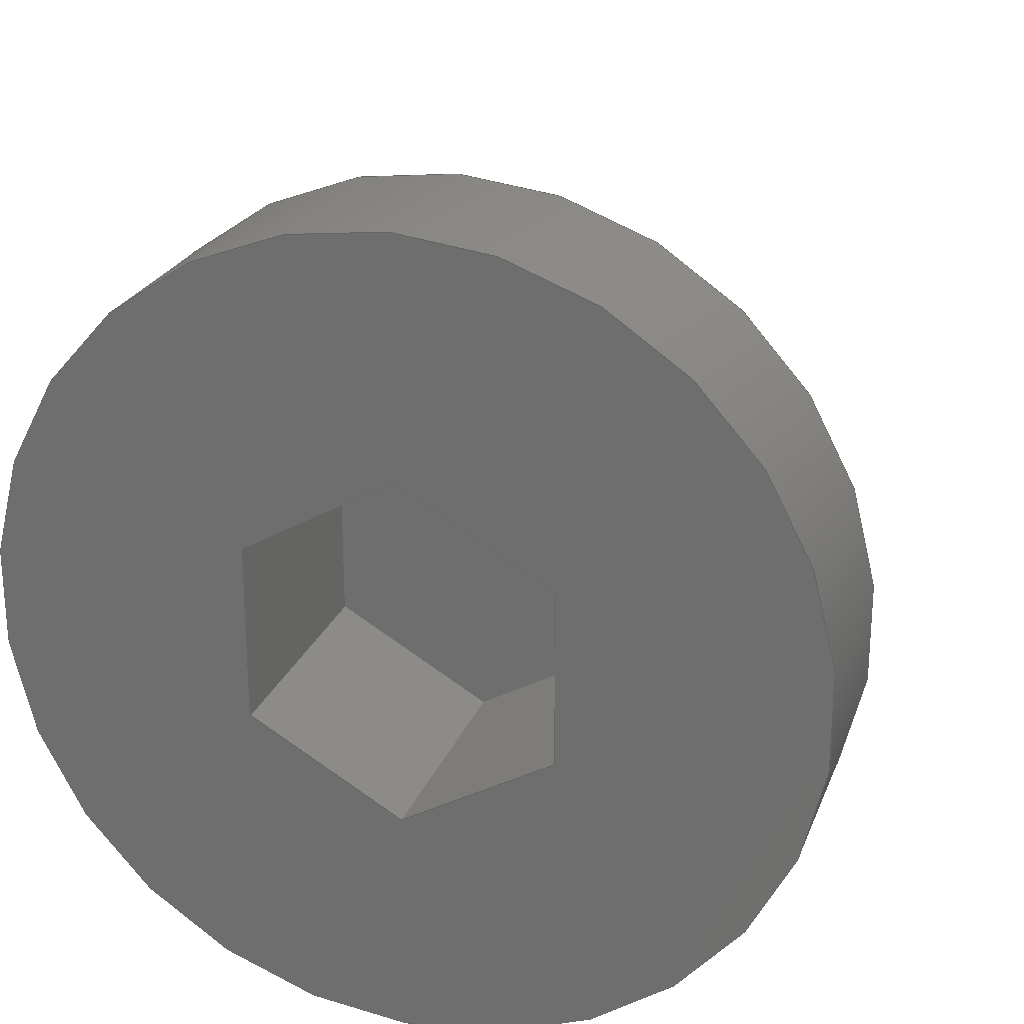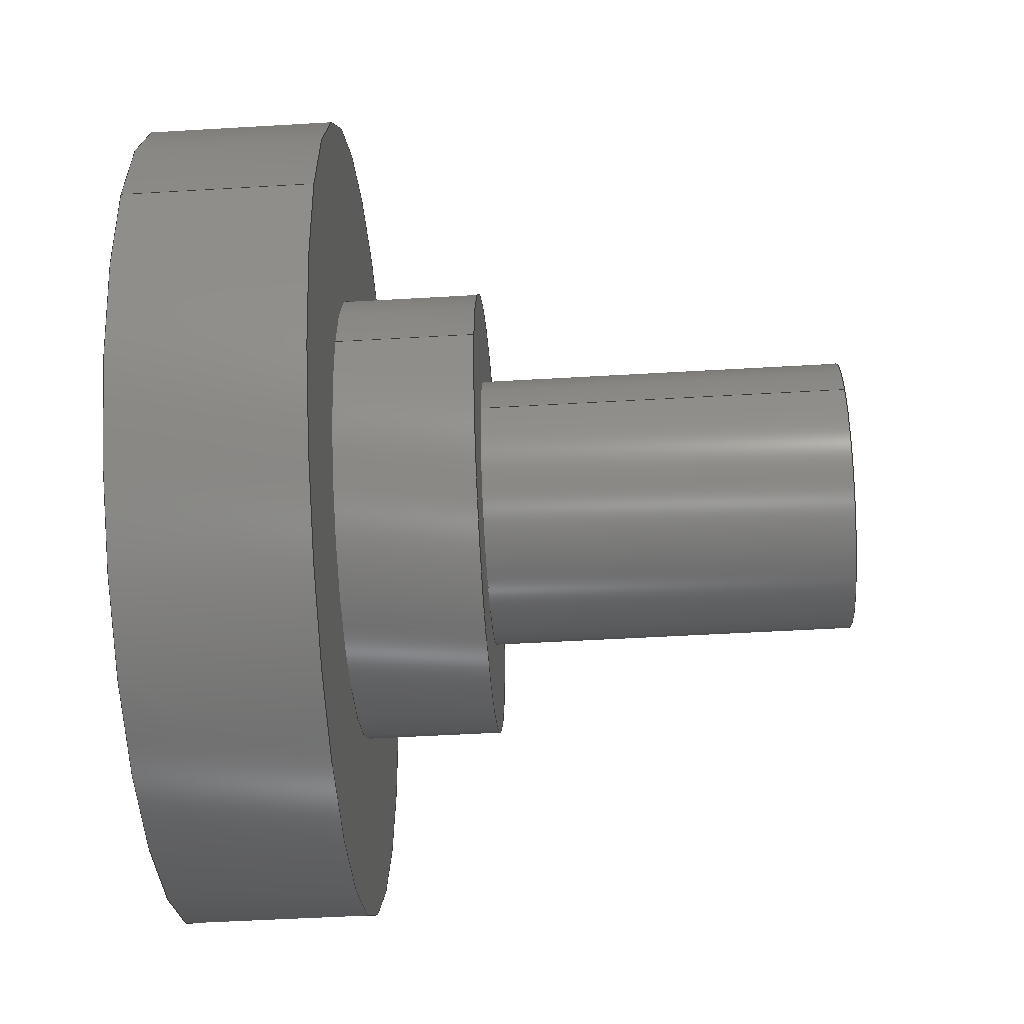
<metadata>
{"format":"step","ext":"step","renderer":"f3d","projection":"perspective","resolution":1024,"background":"white","views":[{"elev":24.3,"azim":-72.0,"up":"+Y"},{"elev":-50.4,"azim":3.7,"up":"+Z"}]}
</metadata>
<code>
ISO-10303-21;
DATA;
#1=MECHANICAL_DESIGN_GEOMETRIC_PRESENTATION_REPRESENTATION('',(#4),#375);
#2=SHAPE_REPRESENTATION_RELATIONSHIP('SRR','None',#382,#3);
#3=ADVANCED_BREP_SHAPE_REPRESENTATION('',(#5),#374);
#4=STYLED_ITEM('',(#391),#5);
#5=MANIFOLD_SOLID_BREP('Body1',#215);
#6=FACE_BOUND('',#43,.T.);
#7=FACE_BOUND('',#46,.T.);
#8=FACE_BOUND('',#48,.T.);
#9=CIRCLE('',#237,0.15);
#10=CIRCLE('',#238,0.15);
#11=CIRCLE('',#241,0.25);
#12=CIRCLE('',#242,0.25);
#13=CIRCLE('',#245,0.45);
#14=CIRCLE('',#246,0.45);
#15=CYLINDRICAL_SURFACE('',#236,0.15);
#16=CYLINDRICAL_SURFACE('',#240,0.25);
#17=CYLINDRICAL_SURFACE('',#244,0.45);
#18=FACE_OUTER_BOUND('',#32,.T.);
#19=FACE_OUTER_BOUND('',#33,.T.);
#20=FACE_OUTER_BOUND('',#34,.T.);
#21=FACE_OUTER_BOUND('',#35,.T.);
#22=FACE_OUTER_BOUND('',#36,.T.);
#23=FACE_OUTER_BOUND('',#37,.T.);
#24=FACE_OUTER_BOUND('',#38,.T.);
#25=FACE_OUTER_BOUND('',#39,.T.);
#26=FACE_OUTER_BOUND('',#40,.T.);
#27=FACE_OUTER_BOUND('',#41,.T.);
#28=FACE_OUTER_BOUND('',#42,.T.);
#29=FACE_OUTER_BOUND('',#44,.T.);
#30=FACE_OUTER_BOUND('',#45,.T.);
#31=FACE_OUTER_BOUND('',#47,.T.);
#32=EDGE_LOOP('',(#136,#137,#138,#139));
#33=EDGE_LOOP('',(#140,#141,#142,#143));
#34=EDGE_LOOP('',(#144,#145,#146,#147));
#35=EDGE_LOOP('',(#148,#149,#150,#151));
#36=EDGE_LOOP('',(#152,#153,#154,#155));
#37=EDGE_LOOP('',(#156,#157,#158,#159));
#38=EDGE_LOOP('',(#160,#161,#162,#163,#164,#165));
#39=EDGE_LOOP('',(#166,#167,#168,#169));
#40=EDGE_LOOP('',(#170));
#41=EDGE_LOOP('',(#171,#172,#173,#174));
#42=EDGE_LOOP('',(#175));
#43=EDGE_LOOP('',(#176));
#44=EDGE_LOOP('',(#177,#178,#179,#180));
#45=EDGE_LOOP('',(#181));
#46=EDGE_LOOP('',(#182));
#47=EDGE_LOOP('',(#183));
#48=EDGE_LOOP('',(#184,#185,#186,#187,#188,#189));
#49=LINE('',#316,#70);
#50=LINE('',#318,#71);
#51=LINE('',#320,#72);
#52=LINE('',#321,#73);
#53=LINE('',#324,#74);
#54=LINE('',#326,#75);
#55=LINE('',#327,#76);
#56=LINE('',#330,#77);
#57=LINE('',#332,#78);
#58=LINE('',#333,#79);
#59=LINE('',#336,#80);
#60=LINE('',#338,#81);
#61=LINE('',#339,#82);
#62=LINE('',#342,#83);
#63=LINE('',#344,#84);
#64=LINE('',#345,#85);
#65=LINE('',#347,#86);
#66=LINE('',#348,#87);
#67=LINE('',#354,#88);
#68=LINE('',#361,#89);
#69=LINE('',#368,#90);
#70=VECTOR('',#253,1);
#71=VECTOR('',#254,1);
#72=VECTOR('',#255,1);
#73=VECTOR('',#256,1);
#74=VECTOR('',#259,1);
#75=VECTOR('',#260,1);
#76=VECTOR('',#261,1);
#77=VECTOR('',#264,1);
#78=VECTOR('',#265,1);
#79=VECTOR('',#266,1);
#80=VECTOR('',#269,1);
#81=VECTOR('',#270,1);
#82=VECTOR('',#271,1);
#83=VECTOR('',#274,1);
#84=VECTOR('',#275,1);
#85=VECTOR('',#276,1);
#86=VECTOR('',#279,1);
#87=VECTOR('',#280,1);
#88=VECTOR('',#287,0.15);
#89=VECTOR('',#296,0.25);
#90=VECTOR('',#305,0.45);
#91=VERTEX_POINT('',#314);
#92=VERTEX_POINT('',#315);
#93=VERTEX_POINT('',#317);
#94=VERTEX_POINT('',#319);
#95=VERTEX_POINT('',#323);
#96=VERTEX_POINT('',#325);
#97=VERTEX_POINT('',#329);
#98=VERTEX_POINT('',#331);
#99=VERTEX_POINT('',#335);
#100=VERTEX_POINT('',#337);
#101=VERTEX_POINT('',#341);
#102=VERTEX_POINT('',#343);
#103=VERTEX_POINT('',#351);
#104=VERTEX_POINT('',#353);
#105=VERTEX_POINT('',#358);
#106=VERTEX_POINT('',#360);
#107=VERTEX_POINT('',#365);
#108=VERTEX_POINT('',#367);
#109=EDGE_CURVE('',#91,#92,#49,.T.);
#110=EDGE_CURVE('',#91,#93,#50,.T.);
#111=EDGE_CURVE('',#93,#94,#51,.T.);
#112=EDGE_CURVE('',#92,#94,#52,.T.);
#113=EDGE_CURVE('',#95,#91,#53,.T.);
#114=EDGE_CURVE('',#95,#96,#54,.T.);
#115=EDGE_CURVE('',#96,#93,#55,.T.);
#116=EDGE_CURVE('',#97,#95,#56,.T.);
#117=EDGE_CURVE('',#97,#98,#57,.T.);
#118=EDGE_CURVE('',#98,#96,#58,.T.);
#119=EDGE_CURVE('',#99,#97,#59,.T.);
#120=EDGE_CURVE('',#99,#100,#60,.T.);
#121=EDGE_CURVE('',#100,#98,#61,.T.);
#122=EDGE_CURVE('',#101,#99,#62,.T.);
#123=EDGE_CURVE('',#101,#102,#63,.T.);
#124=EDGE_CURVE('',#102,#100,#64,.T.);
#125=EDGE_CURVE('',#92,#101,#65,.T.);
#126=EDGE_CURVE('',#94,#102,#66,.T.);
#127=EDGE_CURVE('',#103,#103,#9,.T.);
#128=EDGE_CURVE('',#103,#104,#67,.T.);
#129=EDGE_CURVE('',#104,#104,#10,.T.);
#130=EDGE_CURVE('',#105,#105,#11,.T.);
#131=EDGE_CURVE('',#105,#106,#68,.T.);
#132=EDGE_CURVE('',#106,#106,#12,.T.);
#133=EDGE_CURVE('',#107,#107,#13,.T.);
#134=EDGE_CURVE('',#107,#108,#69,.T.);
#135=EDGE_CURVE('',#108,#108,#14,.T.);
#136=ORIENTED_EDGE('',*,*,#109,.F.);
#137=ORIENTED_EDGE('',*,*,#110,.T.);
#138=ORIENTED_EDGE('',*,*,#111,.T.);
#139=ORIENTED_EDGE('',*,*,#112,.F.);
#140=ORIENTED_EDGE('',*,*,#113,.F.);
#141=ORIENTED_EDGE('',*,*,#114,.T.);
#142=ORIENTED_EDGE('',*,*,#115,.T.);
#143=ORIENTED_EDGE('',*,*,#110,.F.);
#144=ORIENTED_EDGE('',*,*,#116,.F.);
#145=ORIENTED_EDGE('',*,*,#117,.T.);
#146=ORIENTED_EDGE('',*,*,#118,.T.);
#147=ORIENTED_EDGE('',*,*,#114,.F.);
#148=ORIENTED_EDGE('',*,*,#119,.F.);
#149=ORIENTED_EDGE('',*,*,#120,.T.);
#150=ORIENTED_EDGE('',*,*,#121,.T.);
#151=ORIENTED_EDGE('',*,*,#117,.F.);
#152=ORIENTED_EDGE('',*,*,#122,.F.);
#153=ORIENTED_EDGE('',*,*,#123,.T.);
#154=ORIENTED_EDGE('',*,*,#124,.T.);
#155=ORIENTED_EDGE('',*,*,#120,.F.);
#156=ORIENTED_EDGE('',*,*,#125,.F.);
#157=ORIENTED_EDGE('',*,*,#112,.T.);
#158=ORIENTED_EDGE('',*,*,#126,.T.);
#159=ORIENTED_EDGE('',*,*,#123,.F.);
#160=ORIENTED_EDGE('',*,*,#126,.F.);
#161=ORIENTED_EDGE('',*,*,#111,.F.);
#162=ORIENTED_EDGE('',*,*,#115,.F.);
#163=ORIENTED_EDGE('',*,*,#118,.F.);
#164=ORIENTED_EDGE('',*,*,#121,.F.);
#165=ORIENTED_EDGE('',*,*,#124,.F.);
#166=ORIENTED_EDGE('',*,*,#127,.F.);
#167=ORIENTED_EDGE('',*,*,#128,.T.);
#168=ORIENTED_EDGE('',*,*,#129,.F.);
#169=ORIENTED_EDGE('',*,*,#128,.F.);
#170=ORIENTED_EDGE('',*,*,#127,.T.);
#171=ORIENTED_EDGE('',*,*,#130,.F.);
#172=ORIENTED_EDGE('',*,*,#131,.T.);
#173=ORIENTED_EDGE('',*,*,#132,.F.);
#174=ORIENTED_EDGE('',*,*,#131,.F.);
#175=ORIENTED_EDGE('',*,*,#130,.T.);
#176=ORIENTED_EDGE('',*,*,#129,.T.);
#177=ORIENTED_EDGE('',*,*,#133,.F.);
#178=ORIENTED_EDGE('',*,*,#134,.T.);
#179=ORIENTED_EDGE('',*,*,#135,.F.);
#180=ORIENTED_EDGE('',*,*,#134,.F.);
#181=ORIENTED_EDGE('',*,*,#135,.T.);
#182=ORIENTED_EDGE('',*,*,#132,.T.);
#183=ORIENTED_EDGE('',*,*,#133,.T.);
#184=ORIENTED_EDGE('',*,*,#109,.T.);
#185=ORIENTED_EDGE('',*,*,#125,.T.);
#186=ORIENTED_EDGE('',*,*,#122,.T.);
#187=ORIENTED_EDGE('',*,*,#119,.T.);
#188=ORIENTED_EDGE('',*,*,#116,.T.);
#189=ORIENTED_EDGE('',*,*,#113,.T.);
#190=PLANE('',#229);
#191=PLANE('',#230);
#192=PLANE('',#231);
#193=PLANE('',#232);
#194=PLANE('',#233);
#195=PLANE('',#234);
#196=PLANE('',#235);
#197=PLANE('',#239);
#198=PLANE('',#243);
#199=PLANE('',#247);
#200=PLANE('',#248);
#201=ADVANCED_FACE('',(#18),#190,.F.);
#202=ADVANCED_FACE('',(#19),#191,.F.);
#203=ADVANCED_FACE('',(#20),#192,.F.);
#204=ADVANCED_FACE('',(#21),#193,.F.);
#205=ADVANCED_FACE('',(#22),#194,.F.);
#206=ADVANCED_FACE('',(#23),#195,.F.);
#207=ADVANCED_FACE('',(#24),#196,.F.);
#208=ADVANCED_FACE('',(#25),#15,.T.);
#209=ADVANCED_FACE('',(#26),#197,.T.);
#210=ADVANCED_FACE('',(#27),#16,.T.);
#211=ADVANCED_FACE('',(#28,#6),#198,.T.);
#212=ADVANCED_FACE('',(#29),#17,.T.);
#213=ADVANCED_FACE('',(#30,#7),#199,.T.);
#214=ADVANCED_FACE('',(#31,#8),#200,.F.);
#215=CLOSED_SHELL('',(#201,#202,#203,#204,#205,#206,#207,#208,#209,#210,
#211,#212,#213,#214));
#216=DERIVED_UNIT_ELEMENT(#218,1);
#217=DERIVED_UNIT_ELEMENT(#377,3);
#218=(
MASS_UNIT()
NAMED_UNIT(*)
SI_UNIT(.KILO.,.GRAM.)
);
#219=DERIVED_UNIT((#216,#217));
#220=MEASURE_REPRESENTATION_ITEM('density measure',
POSITIVE_RATIO_MEASURE(7850),#219);
#221=PROPERTY_DEFINITION_REPRESENTATION(#226,#223);
#222=PROPERTY_DEFINITION_REPRESENTATION(#227,#224);
#223=REPRESENTATION('material name',(#225),#374);
#224=REPRESENTATION('density',(#220),#374);
#225=DESCRIPTIVE_REPRESENTATION_ITEM('Steel','Steel');
#226=PROPERTY_DEFINITION('material property','material name',#384);
#227=PROPERTY_DEFINITION('material property','density of part',#384);
#228=AXIS2_PLACEMENT_3D('placement',#312,#249,#250);
#229=AXIS2_PLACEMENT_3D('',#313,#251,#252);
#230=AXIS2_PLACEMENT_3D('',#322,#257,#258);
#231=AXIS2_PLACEMENT_3D('',#328,#262,#263);
#232=AXIS2_PLACEMENT_3D('',#334,#267,#268);
#233=AXIS2_PLACEMENT_3D('',#340,#272,#273);
#234=AXIS2_PLACEMENT_3D('',#346,#277,#278);
#235=AXIS2_PLACEMENT_3D('',#349,#281,#282);
#236=AXIS2_PLACEMENT_3D('',#350,#283,#284);
#237=AXIS2_PLACEMENT_3D('',#352,#285,#286);
#238=AXIS2_PLACEMENT_3D('',#355,#288,#289);
#239=AXIS2_PLACEMENT_3D('',#356,#290,#291);
#240=AXIS2_PLACEMENT_3D('',#357,#292,#293);
#241=AXIS2_PLACEMENT_3D('',#359,#294,#295);
#242=AXIS2_PLACEMENT_3D('',#362,#297,#298);
#243=AXIS2_PLACEMENT_3D('',#363,#299,#300);
#244=AXIS2_PLACEMENT_3D('',#364,#301,#302);
#245=AXIS2_PLACEMENT_3D('',#366,#303,#304);
#246=AXIS2_PLACEMENT_3D('',#369,#306,#307);
#247=AXIS2_PLACEMENT_3D('',#370,#308,#309);
#248=AXIS2_PLACEMENT_3D('',#371,#310,#311);
#249=DIRECTION('axis',(0,0,1));
#250=DIRECTION('refdir',(1,0,0));
#251=DIRECTION('center_axis',(0,-0.866,-0.5));
#252=DIRECTION('ref_axis',(0,0.5,-0.866));
#253=DIRECTION('',(0,0.5,-0.866));
#254=DIRECTION('',(1,0,0));
#255=DIRECTION('',(0,0.5,-0.866));
#256=DIRECTION('',(1,0,0));
#257=DIRECTION('center_axis',(0,-0.866,0.5));
#258=DIRECTION('ref_axis',(0,-0.5,-0.866));
#259=DIRECTION('',(0,-0.5,-0.866));
#260=DIRECTION('',(1,0,0));
#261=DIRECTION('',(0,-0.5,-0.866));
#262=DIRECTION('center_axis',(0,-5.752e-16,1));
#263=DIRECTION('ref_axis',(0,-1,-5.752e-16));
#264=DIRECTION('',(0,-1,-5.752e-16));
#265=DIRECTION('',(1,0,0));
#266=DIRECTION('',(0,-1,-5.752e-16));
#267=DIRECTION('center_axis',(0,0.866,0.5));
#268=DIRECTION('ref_axis',(0,-0.5,0.866));
#269=DIRECTION('',(0,-0.5,0.866));
#270=DIRECTION('',(1,0,0));
#271=DIRECTION('',(0,-0.5,0.866));
#272=DIRECTION('center_axis',(0,0.866,-0.5));
#273=DIRECTION('ref_axis',(0,0.5,0.866));
#274=DIRECTION('',(0,0.5,0.866));
#275=DIRECTION('',(1,0,0));
#276=DIRECTION('',(0,0.5,0.866));
#277=DIRECTION('center_axis',(0,5.752e-16,-1));
#278=DIRECTION('ref_axis',(0,1,5.752e-16));
#279=DIRECTION('',(0,1,5.752e-16));
#280=DIRECTION('',(0,1,5.752e-16));
#281=DIRECTION('center_axis',(1,0,0));
#282=DIRECTION('ref_axis',(0,0,-1));
#283=DIRECTION('center_axis',(1,0,0));
#284=DIRECTION('ref_axis',(0,1,0));
#285=DIRECTION('center_axis',(1,0,0));
#286=DIRECTION('ref_axis',(0,1,0));
#287=DIRECTION('',(-1,0,0));
#288=DIRECTION('center_axis',(-1,0,0));
#289=DIRECTION('ref_axis',(0,1,0));
#290=DIRECTION('center_axis',(1,0,0));
#291=DIRECTION('ref_axis',(0,1,0));
#292=DIRECTION('center_axis',(1,0,0));
#293=DIRECTION('ref_axis',(0,1,0));
#294=DIRECTION('center_axis',(1,0,0));
#295=DIRECTION('ref_axis',(0,1,0));
#296=DIRECTION('',(-1,0,0));
#297=DIRECTION('center_axis',(-1,0,0));
#298=DIRECTION('ref_axis',(0,1,0));
#299=DIRECTION('center_axis',(1,0,0));
#300=DIRECTION('ref_axis',(0,1,0));
#301=DIRECTION('center_axis',(-1,0,0));
#302=DIRECTION('ref_axis',(0,1,0));
#303=DIRECTION('center_axis',(-1,0,0));
#304=DIRECTION('ref_axis',(0,1,0));
#305=DIRECTION('',(1,0,0));
#306=DIRECTION('center_axis',(1,0,0));
#307=DIRECTION('ref_axis',(0,1,0));
#308=DIRECTION('center_axis',(1,0,0));
#309=DIRECTION('ref_axis',(0,1,0));
#310=DIRECTION('center_axis',(1,0,0));
#311=DIRECTION('ref_axis',(0,1,0));
#312=CARTESIAN_POINT('',(0,0,0));
#313=CARTESIAN_POINT('Origin',(-0.2,-0.193,-5.551e-17));
#314=CARTESIAN_POINT('',(-0.2,-0.193,-6.939e-17));
#315=CARTESIAN_POINT('',(-0.2,-0.09651,-0.1672));
#316=CARTESIAN_POINT('',(-0.2,-0.1689,-0.04179));
#317=CARTESIAN_POINT('',(0.07,-0.193,-5.551e-17));
#318=CARTESIAN_POINT('',(-0.2,-0.193,-6.939e-17));
#319=CARTESIAN_POINT('',(0.07,-0.09651,-0.1672));
#320=CARTESIAN_POINT('',(0.07,-0.09651,-0.1672));
#321=CARTESIAN_POINT('',(-0.2,-0.09651,-0.1672));
#322=CARTESIAN_POINT('Origin',(-0.2,-0.09651,0.1672));
#323=CARTESIAN_POINT('',(-0.2,-0.09651,0.1672));
#324=CARTESIAN_POINT('',(-0.2,-0.1206,0.1254));
#325=CARTESIAN_POINT('',(0.07,-0.09651,0.1672));
#326=CARTESIAN_POINT('',(-0.2,-0.09651,0.1672));
#327=CARTESIAN_POINT('',(0.07,-0.193,-6.939e-17));
#328=CARTESIAN_POINT('Origin',(-0.2,0.09651,0.1672));
#329=CARTESIAN_POINT('',(-0.2,0.09651,0.1672));
#330=CARTESIAN_POINT('',(-0.2,0.04825,0.1672));
#331=CARTESIAN_POINT('',(0.07,0.09651,0.1672));
#332=CARTESIAN_POINT('',(-0.2,0.09651,0.1672));
#333=CARTESIAN_POINT('',(0.07,-0.09651,0.1672));
#334=CARTESIAN_POINT('Origin',(-0.2,0.193,1.665e-16));
#335=CARTESIAN_POINT('',(-0.2,0.193,1.527e-16));
#336=CARTESIAN_POINT('',(-0.2,0.1689,0.04179));
#337=CARTESIAN_POINT('',(0.07,0.193,1.665e-16));
#338=CARTESIAN_POINT('',(-0.2,0.193,1.527e-16));
#339=CARTESIAN_POINT('',(0.07,0.09651,0.1672));
#340=CARTESIAN_POINT('Origin',(-0.2,0.09651,-0.1672));
#341=CARTESIAN_POINT('',(-0.2,0.09651,-0.1672));
#342=CARTESIAN_POINT('',(-0.2,0.1206,-0.1254));
#343=CARTESIAN_POINT('',(0.07,0.09651,-0.1672));
#344=CARTESIAN_POINT('',(-0.2,0.09651,-0.1672));
#345=CARTESIAN_POINT('',(0.07,0.193,1.527e-16));
#346=CARTESIAN_POINT('Origin',(-0.2,-0.09651,-0.1672));
#347=CARTESIAN_POINT('',(-0.2,-0.04825,-0.1672));
#348=CARTESIAN_POINT('',(0.07,0.09651,-0.1672));
#349=CARTESIAN_POINT('Origin',(0.07,2.776e-17,2.776e-17));
#350=CARTESIAN_POINT('Origin',(0.15,0,0));
#351=CARTESIAN_POINT('',(0.55,-0.15,-1.837e-17));
#352=CARTESIAN_POINT('Origin',(0.55,0,0));
#353=CARTESIAN_POINT('',(0.15,-0.15,-1.837e-17));
#354=CARTESIAN_POINT('',(0.15,-0.15,-1.837e-17));
#355=CARTESIAN_POINT('Origin',(0.15,0,0));
#356=CARTESIAN_POINT('Origin',(0.55,0,0));
#357=CARTESIAN_POINT('Origin',(0,0,0));
#358=CARTESIAN_POINT('',(0.15,-0.25,-3.062e-17));
#359=CARTESIAN_POINT('Origin',(0.15,0,0));
#360=CARTESIAN_POINT('',(0,-0.25,-3.062e-17));
#361=CARTESIAN_POINT('',(0,-0.25,-3.062e-17));
#362=CARTESIAN_POINT('Origin',(0,0,0));
#363=CARTESIAN_POINT('Origin',(0.15,0,0));
#364=CARTESIAN_POINT('Origin',(0,0,0));
#365=CARTESIAN_POINT('',(-0.2,-0.45,-5.511e-17));
#366=CARTESIAN_POINT('Origin',(-0.2,0,0));
#367=CARTESIAN_POINT('',(0,-0.45,-5.511e-17));
#368=CARTESIAN_POINT('',(0,-0.45,5.511e-17));
#369=CARTESIAN_POINT('Origin',(0,0,0));
#370=CARTESIAN_POINT('Origin',(0,0,0));
#371=CARTESIAN_POINT('Origin',(-0.2,0,0));
#372=UNCERTAINTY_MEASURE_WITH_UNIT(LENGTH_MEASURE(0.001),#376,
'DISTANCE_ACCURACY_VALUE',
'Maximum model space distance between geometric entities at asserted c
onnectivities');
#373=UNCERTAINTY_MEASURE_WITH_UNIT(LENGTH_MEASURE(0.001),#376,
'DISTANCE_ACCURACY_VALUE',
'Maximum model space distance between geometric entities at asserted c
onnectivities');
#374=(
GEOMETRIC_REPRESENTATION_CONTEXT(3)
GLOBAL_UNCERTAINTY_ASSIGNED_CONTEXT((#372))
GLOBAL_UNIT_ASSIGNED_CONTEXT((#376,#378,#379))
REPRESENTATION_CONTEXT('','3D')
);
#375=(
GEOMETRIC_REPRESENTATION_CONTEXT(3)
GLOBAL_UNCERTAINTY_ASSIGNED_CONTEXT((#373))
GLOBAL_UNIT_ASSIGNED_CONTEXT((#376,#378,#379))
REPRESENTATION_CONTEXT('','3D')
);
#376=(
LENGTH_UNIT()
NAMED_UNIT(*)
SI_UNIT(.CENTI.,.METRE.)
);
#377=(
LENGTH_UNIT()
NAMED_UNIT(*)
SI_UNIT($,.METRE.)
);
#378=(
NAMED_UNIT(*)
PLANE_ANGLE_UNIT()
SI_UNIT($,.RADIAN.)
);
#379=(
NAMED_UNIT(*)
SI_UNIT($,.STERADIAN.)
SOLID_ANGLE_UNIT()
);
#380=SHAPE_DEFINITION_REPRESENTATION(#381,#382);
#381=PRODUCT_DEFINITION_SHAPE('',$,#384);
#382=SHAPE_REPRESENTATION('',(#228),#374);
#383=PRODUCT_DEFINITION_CONTEXT('part definition',#388,'design');
#384=PRODUCT_DEFINITION('vite perno','vite perno v3',#385,#383);
#385=PRODUCT_DEFINITION_FORMATION('',$,#390);
#386=PRODUCT_RELATED_PRODUCT_CATEGORY('vite perno v3','vite perno v3',(#390));
#387=APPLICATION_PROTOCOL_DEFINITION('international standard',
'automotive_design',2009,#388);
#388=APPLICATION_CONTEXT(
'Core Data for Automotive Mechanical Design Process');
#389=PRODUCT_CONTEXT('part definition',#388,'mechanical');
#390=PRODUCT('vite perno','vite perno v3',$,(#389));
#391=PRESENTATION_STYLE_ASSIGNMENT((#392));
#392=SURFACE_STYLE_USAGE(.BOTH.,#393);
#393=SURFACE_SIDE_STYLE('',(#394));
#394=SURFACE_STYLE_FILL_AREA(#395);
#395=FILL_AREA_STYLE('Steel - Satin',(#396));
#396=FILL_AREA_STYLE_COLOUR('Steel - Satin',#397);
#397=COLOUR_RGB('Steel - Satin',0.6275,0.6275,0.6275);
ENDSEC;
END-ISO-10303-21;

</code>
